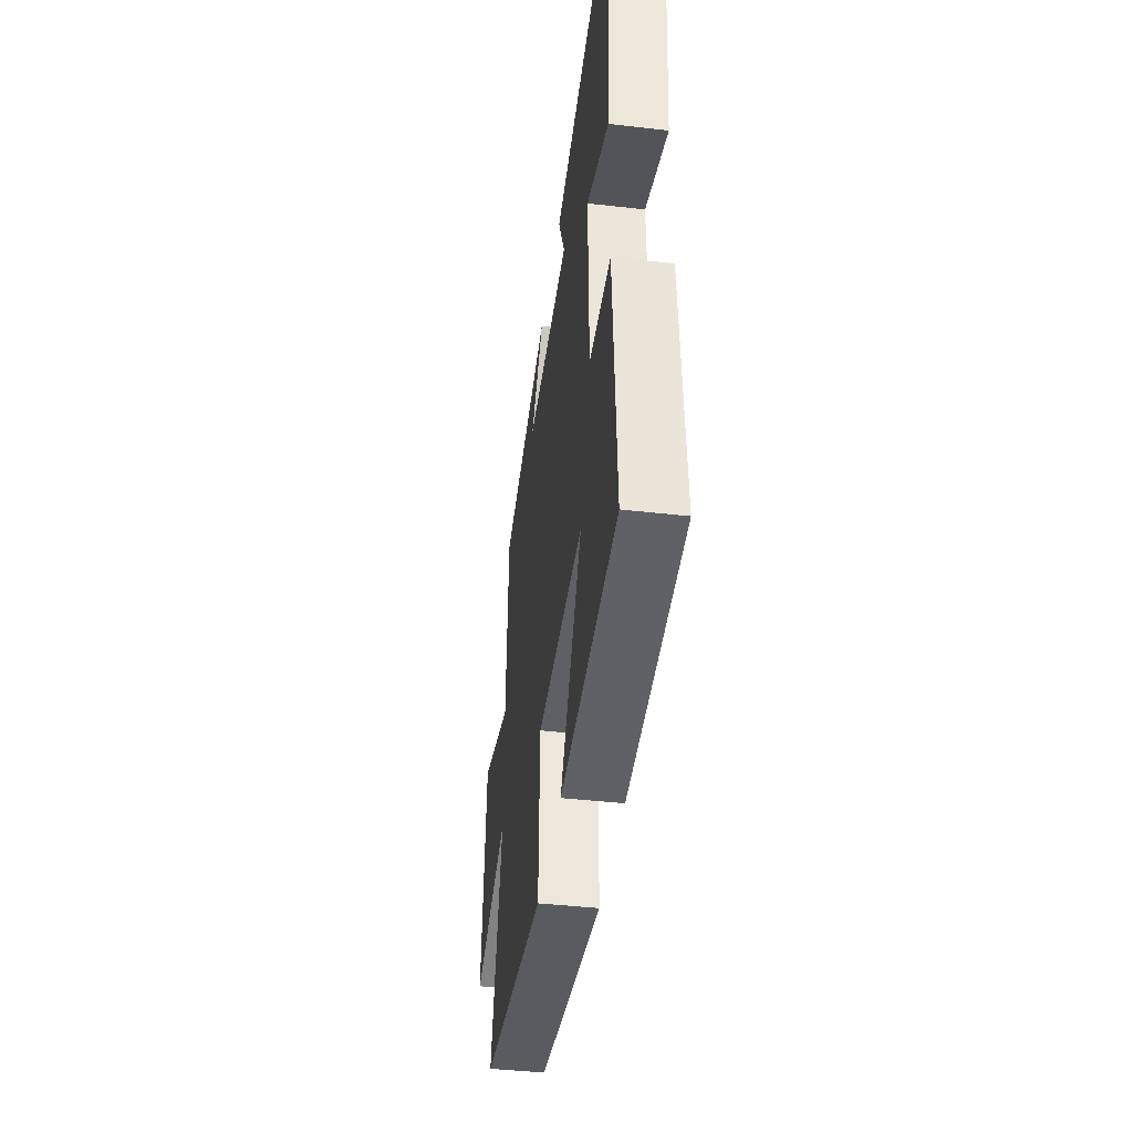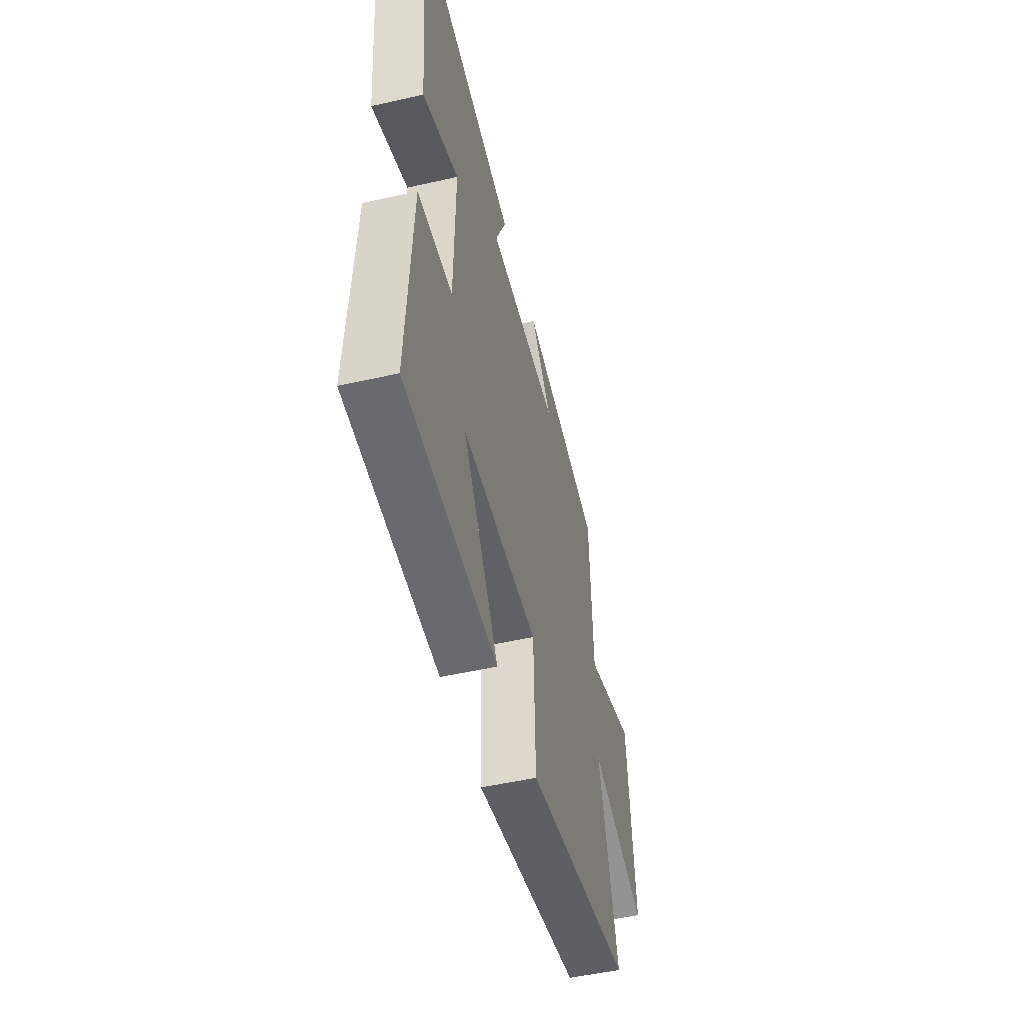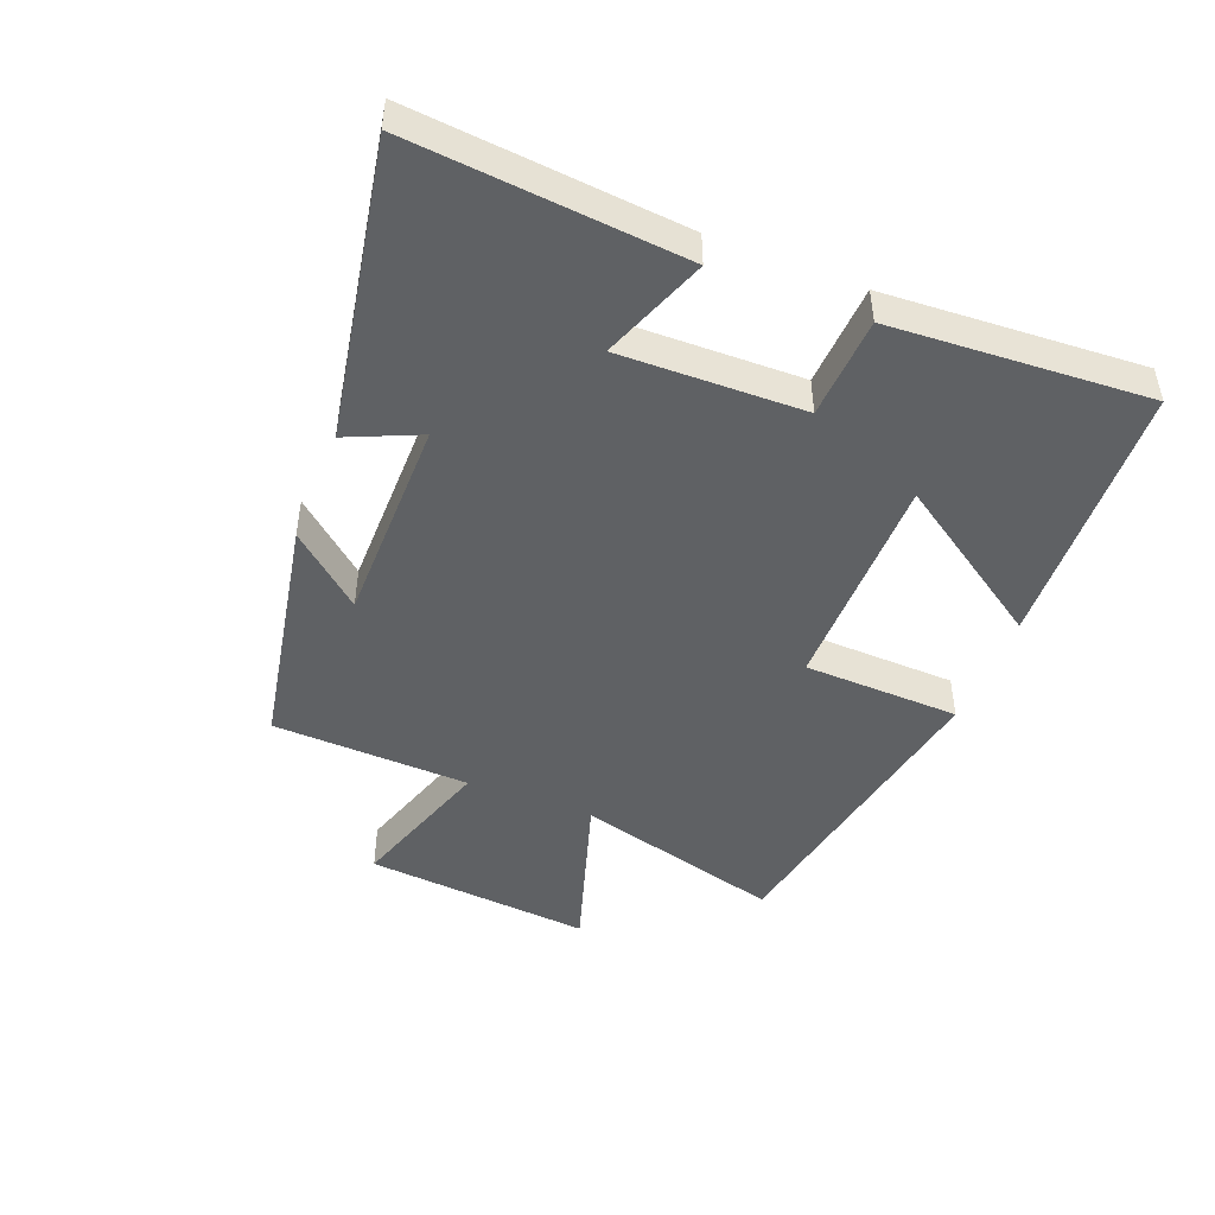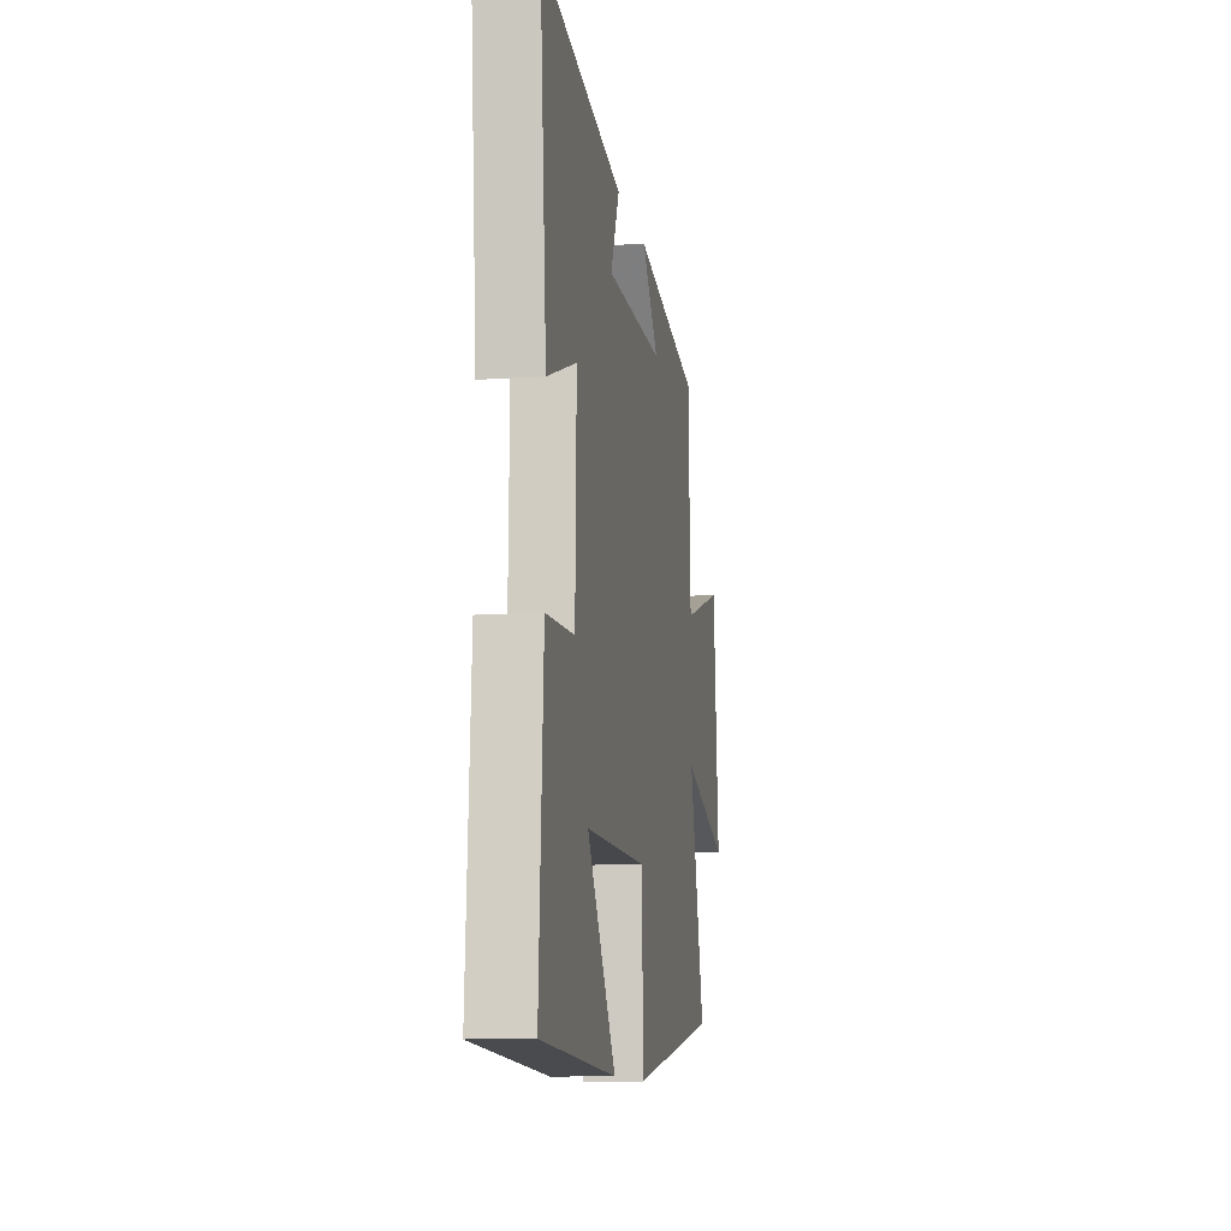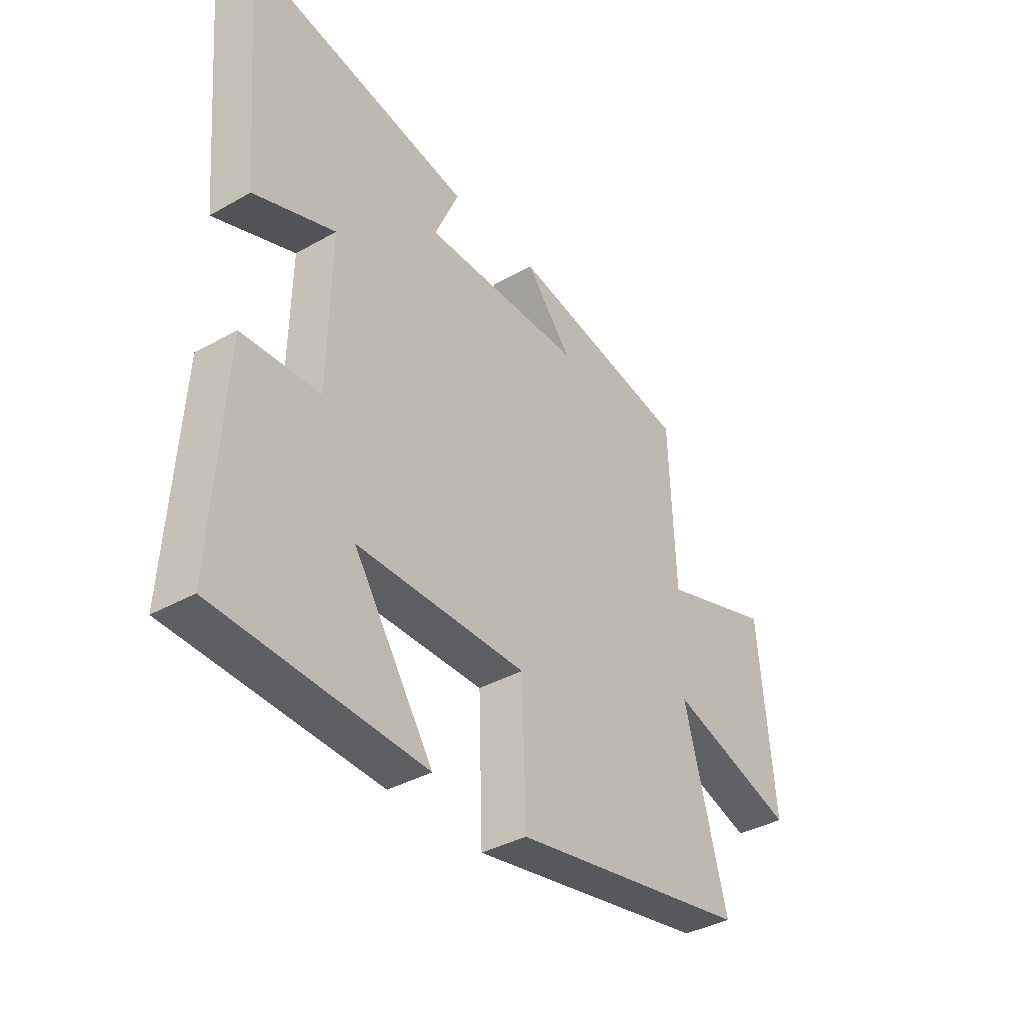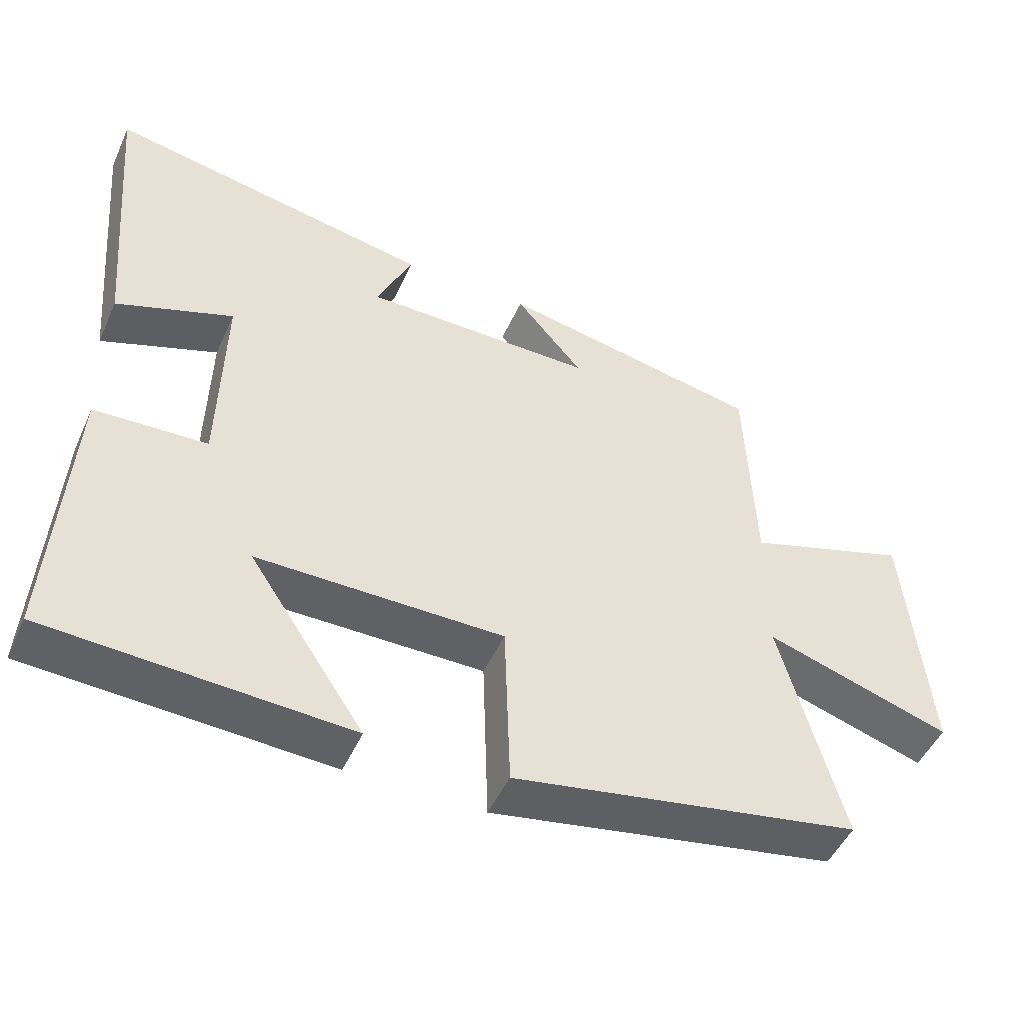
<metadata>
{"format":"obj","ext":"obj","renderer":"f3d","projection":"perspective","resolution":1024,"background":"white","views":[{"elev":-43.2,"azim":82.3,"up":"+Z"},{"elev":-50.3,"azim":104.0,"up":"+Z"},{"elev":-46.6,"azim":68.4,"up":"+Y"},{"elev":-11.2,"azim":99.6,"up":"+Z"},{"elev":-37.4,"azim":126.0,"up":"+Z"},{"elev":-49.0,"azim":156.2,"up":"+Z"}]}
</metadata>
<code>
v 0.538 0.07 0.586
v 0.5 0.07 0.159
v 0.334 0.07 0.221
v 0.34 0.07 -0.067
v 0.5 0.07 -0.075
v 0.524 0.07 -0.479
v 0.099 0.07 -0.5
v 0.263 0.07 -0.254
v -0.087 0.07 -0.254
v -0.095 0.07 -0.5
v -0.588 0.07 -0.41
v -0.5 0.07 -0.083
v -0.764 0.07 -0.166
v -0.732 0.07 0.192
v -0.5 0.07 0.117
v -0.488 0.07 0.428
v -0.112 0.07 0.5
v -0.208 0.07 0.387
v 0.122 0.07 0.387
v 0.072 0.07 0.5
v 0.538 0 0.586
v 0.5 0 0.159
v 0.334 0 0.221
v 0.34 0 -0.067
v 0.5 0 -0.075
v 0.524 0 -0.479
v 0.099 0 -0.5
v 0.263 0 -0.254
v -0.087 0 -0.254
v -0.095 0 -0.5
v -0.588 0 -0.41
v -0.5 0 -0.083
v -0.764 0 -0.166
v -0.732 0 0.192
v -0.5 0 0.117
v -0.488 0 0.428
v -0.112 0 0.5
v -0.208 0 0.387
v 0.122 0 0.387
v 0.072 0 0.5
f 1 2 3
f 20 1 3
f 19 20 3
f 18 19 3 4
f 15 16 17 18
f 15 18 4
f 12 13 14 15
f 12 15 4
f 9 10 11 12
f 12 4 5
f 9 12 5
f 8 9 5
f 5 6 7 8
f 23 22 21
f 23 21 40
f 23 40 39
f 24 23 39 38
f 38 37 36 35
f 24 38 35
f 35 34 33 32
f 24 35 32
f 32 31 30 29
f 25 24 32
f 25 32 29
f 25 29 28
f 28 27 26 25
f 1 21 22 2
f 2 22 23 3
f 3 23 24 4
f 4 24 25 5
f 5 25 26 6
f 6 26 27 7
f 7 27 28 8
f 8 28 29 9
f 9 29 30 10
f 10 30 31 11
f 11 31 32 12
f 12 32 33 13
f 13 33 34 14
f 14 34 35 15
f 15 35 36 16
f 16 36 37 17
f 17 37 38 18
f 18 38 39 19
f 19 39 40 20
f 20 40 21 1

</code>
